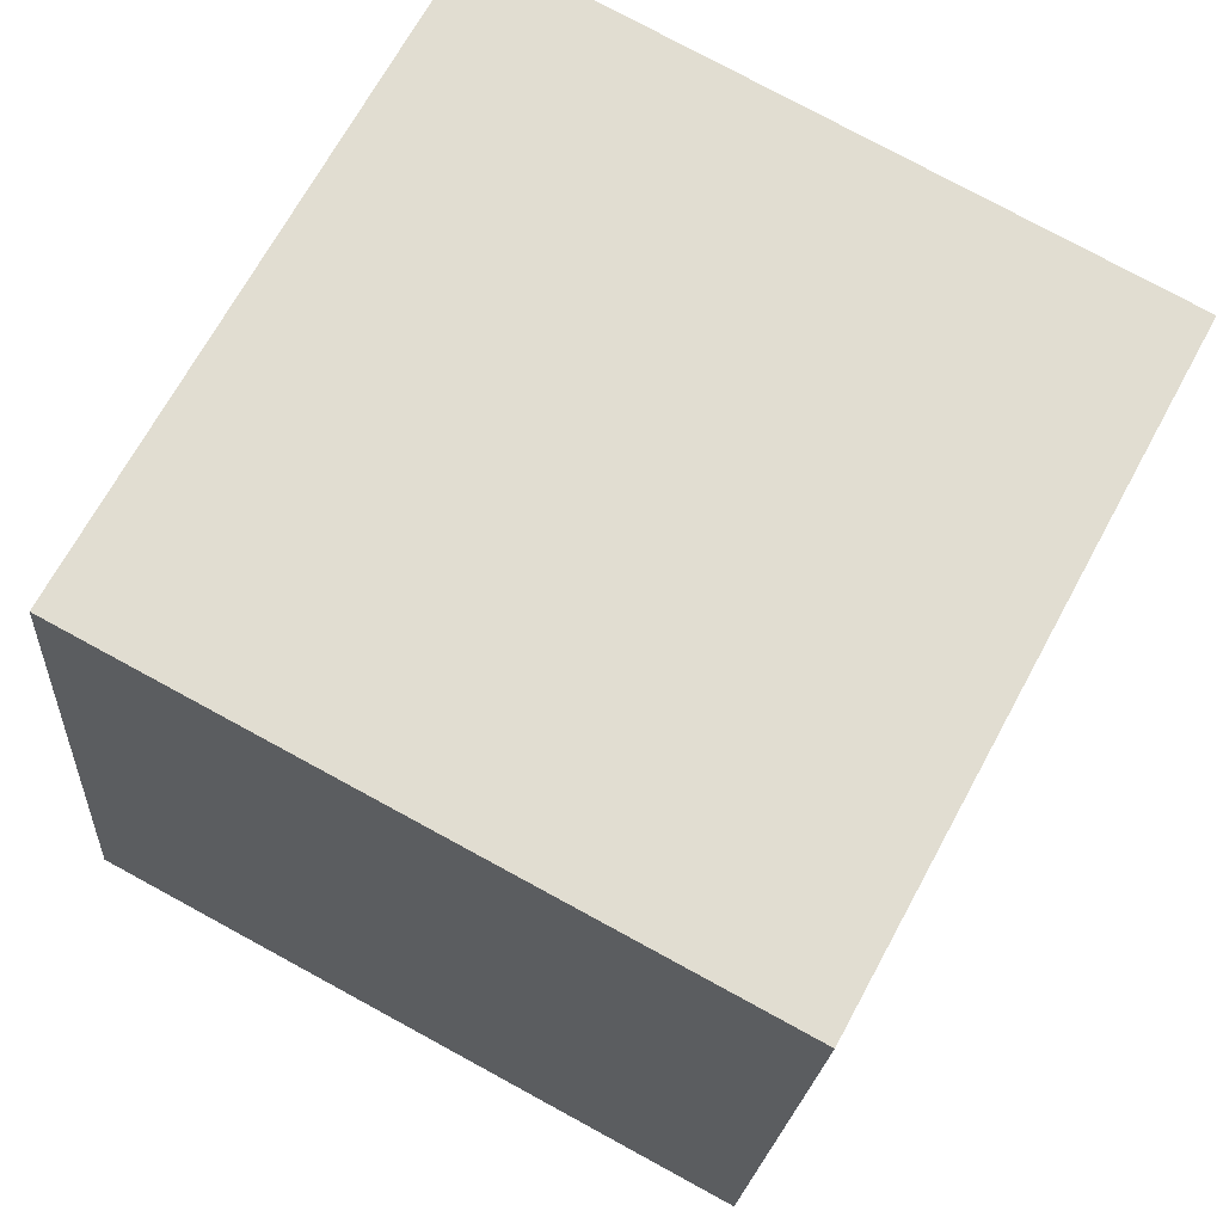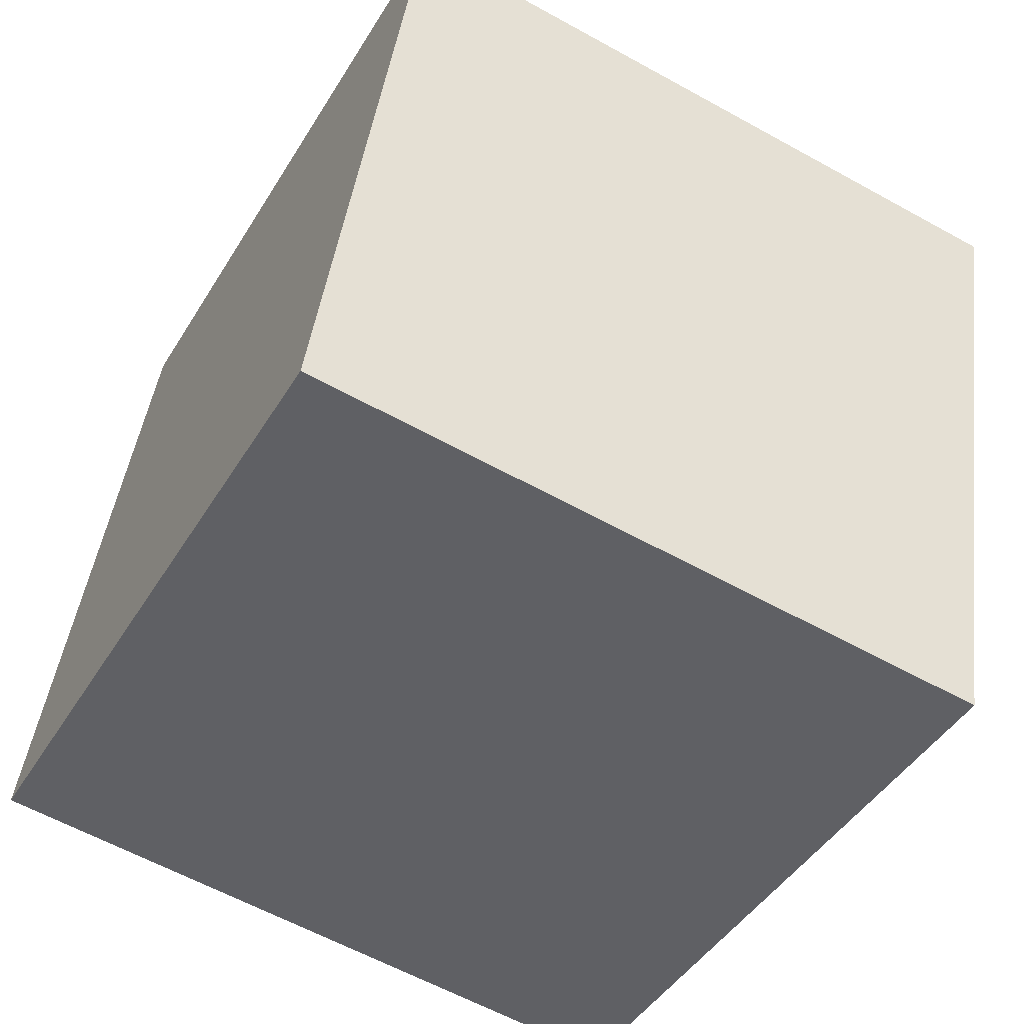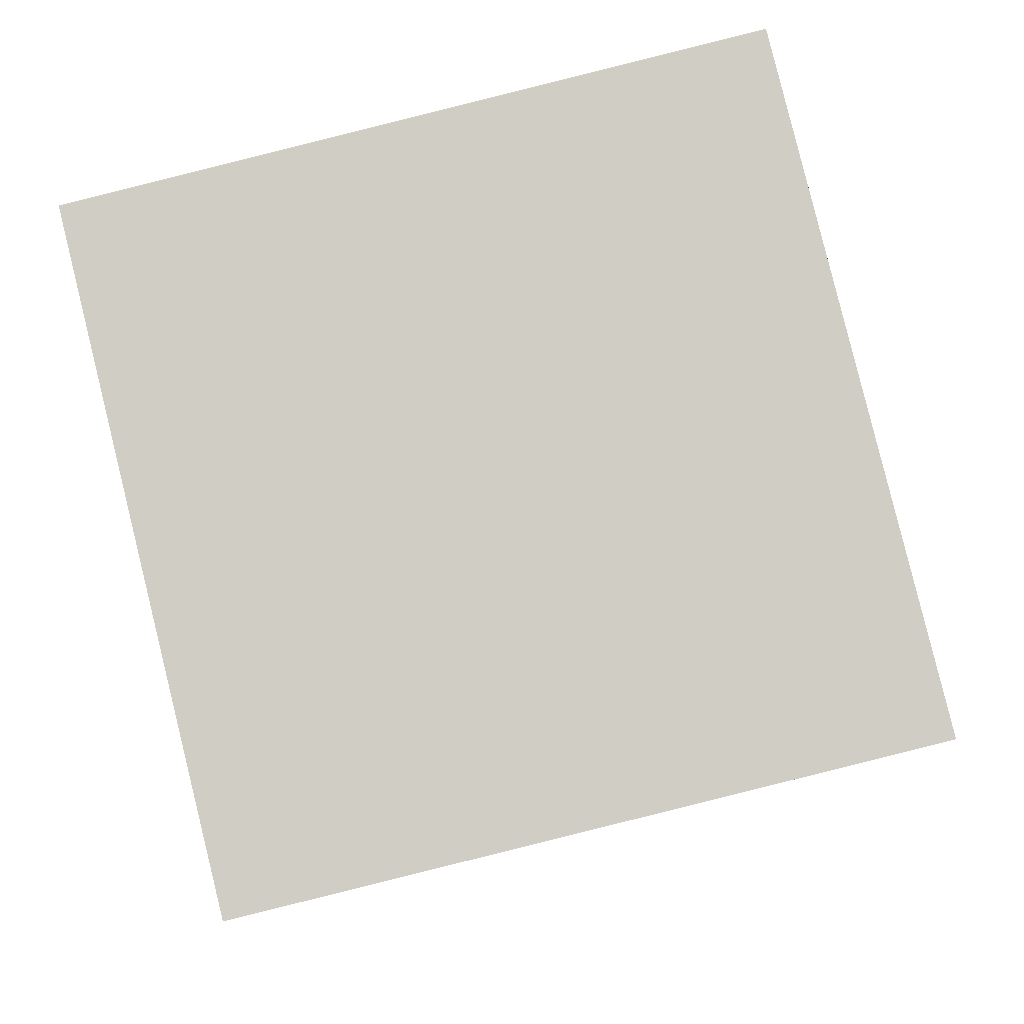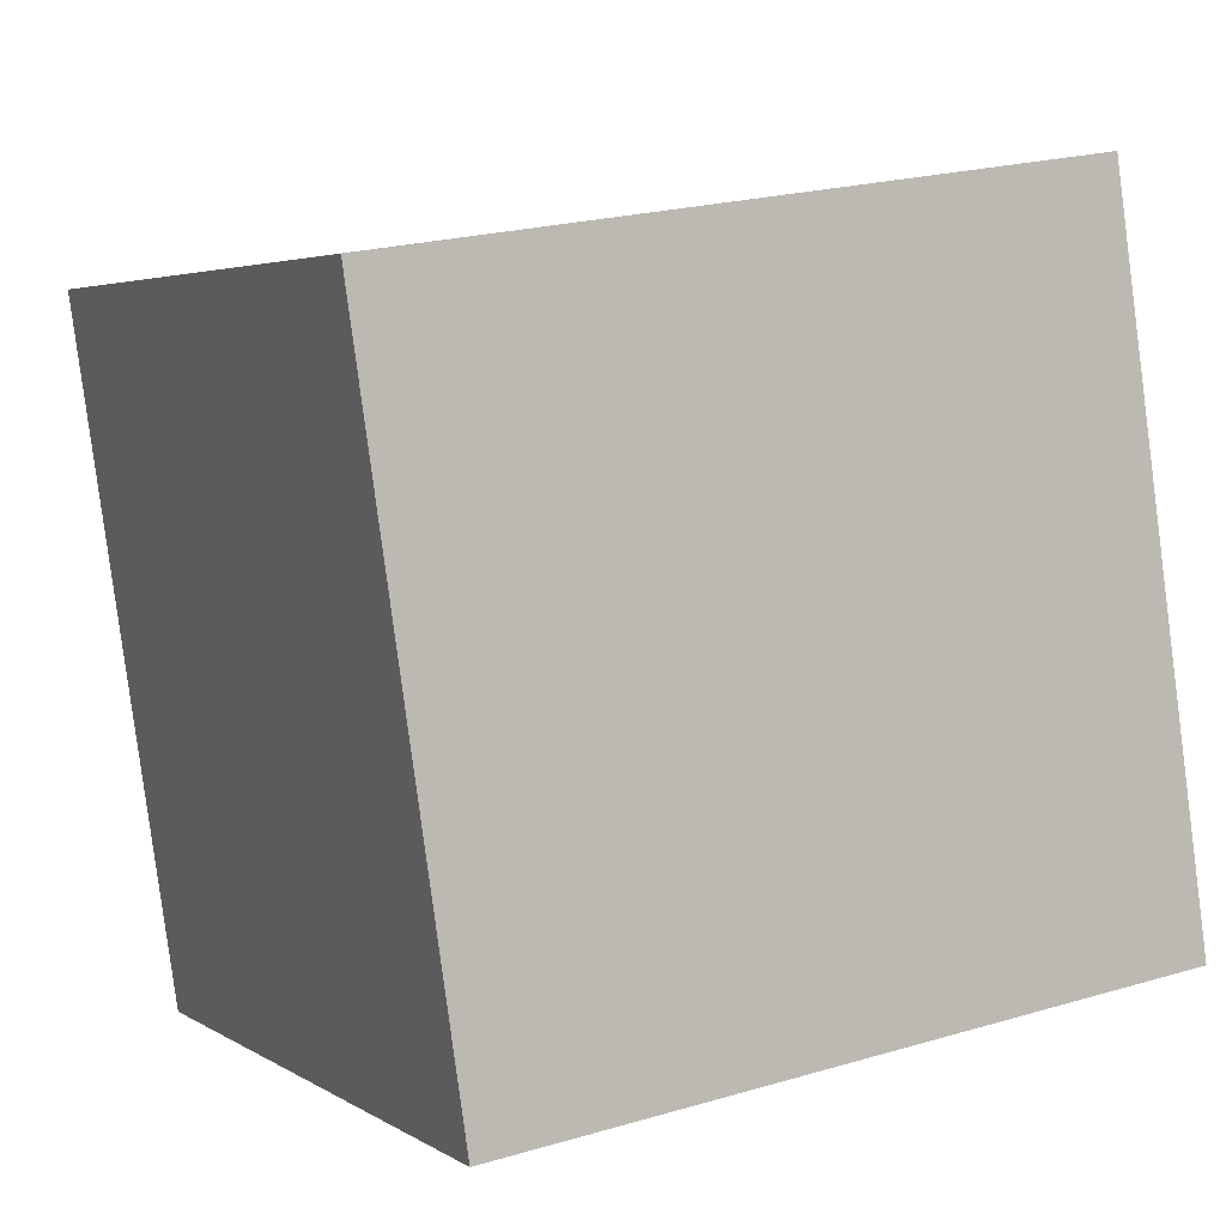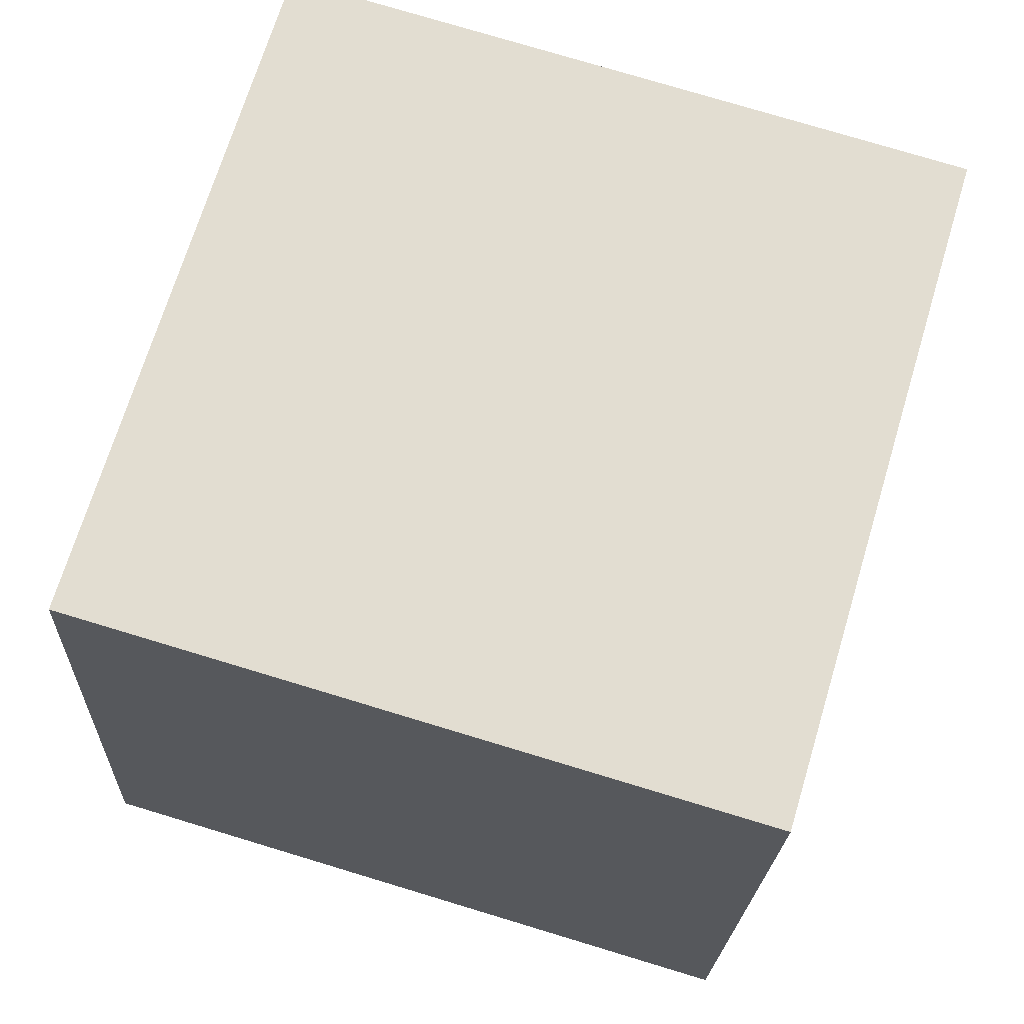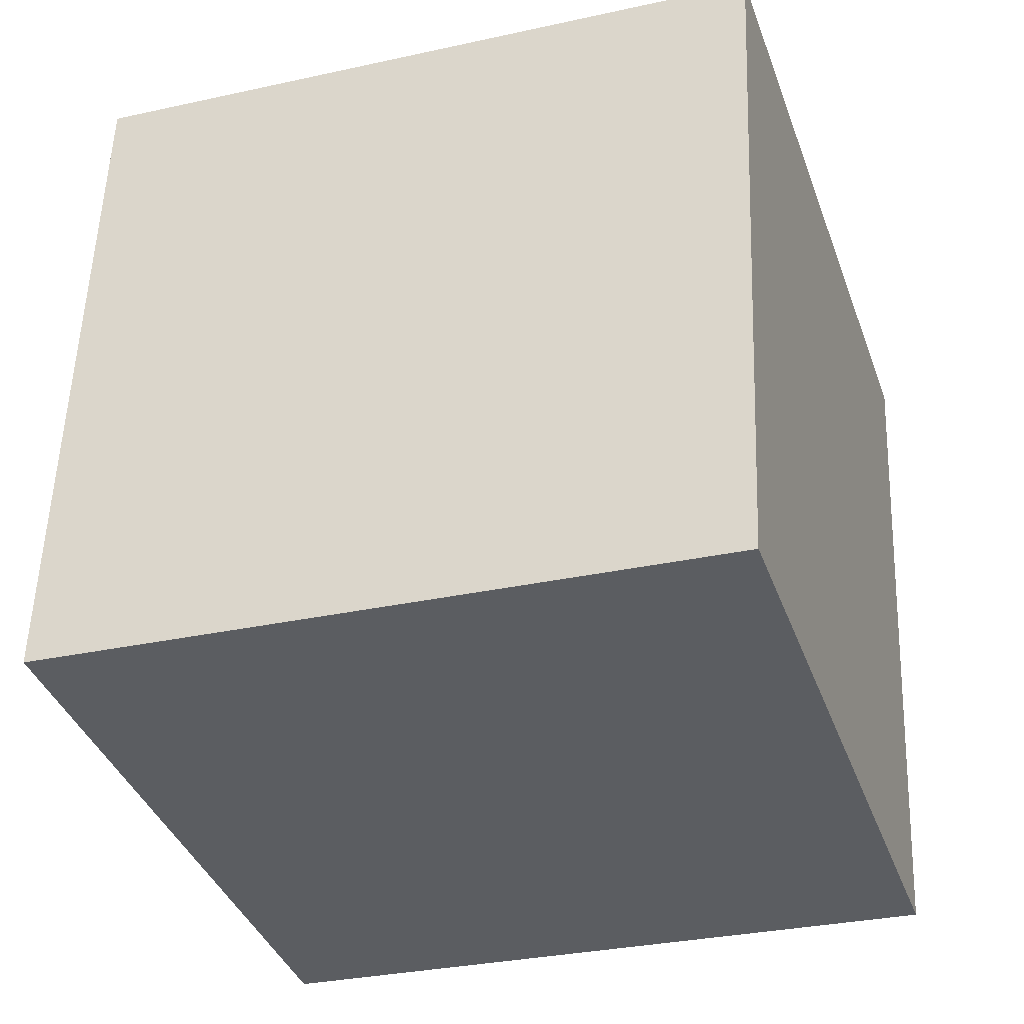
<metadata>
{"format":"obj","ext":"obj","renderer":"f3d","projection":"perspective","resolution":1024,"background":"white","views":[{"elev":63.3,"azim":20.8,"up":"+Y"},{"elev":-50.8,"azim":-125.4,"up":"+Z"},{"elev":75.9,"azim":69.0,"up":"+Y"},{"elev":7.6,"azim":146.1,"up":"+Y"},{"elev":61.1,"azim":-79.8,"up":"+Z"},{"elev":-43.9,"azim":-78.3,"up":"+Z"}]}
</metadata>
<code>
v -12.02 -4.025 3.217
v -2.159 -5.161 4.439
v -10.97 5.89 3.99
v -1.112 4.754 5.212
v -10.72 -3.39 -6.678
v -0.8597 -4.527 -5.456
v -9.673 6.525 -5.905
v 0.1872 5.388 -4.683
f 2 4 1
f 5 2 1
f 1 4 3
f 3 5 1
f 2 8 4
f 6 2 5
f 6 8 2
f 4 8 3
f 7 5 3
f 3 8 7
f 7 6 5
f 8 6 7

</code>
